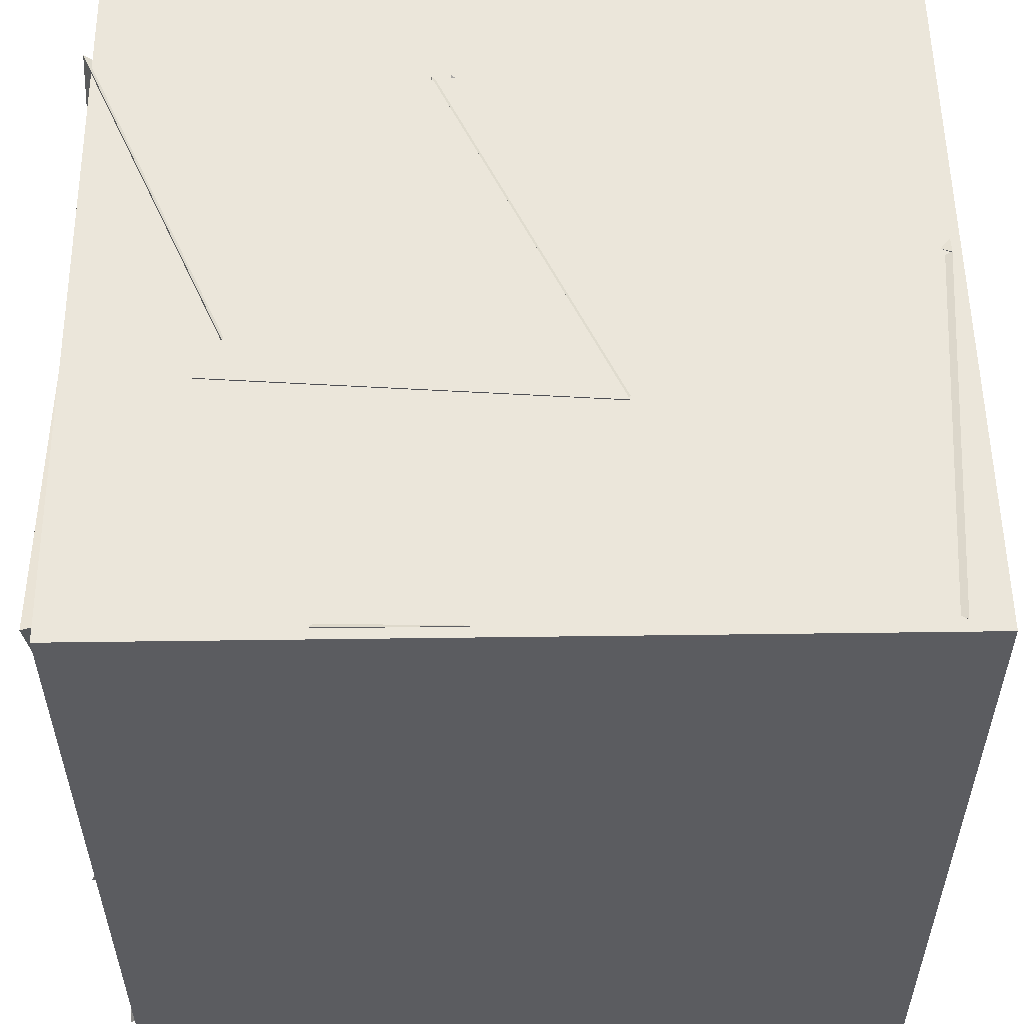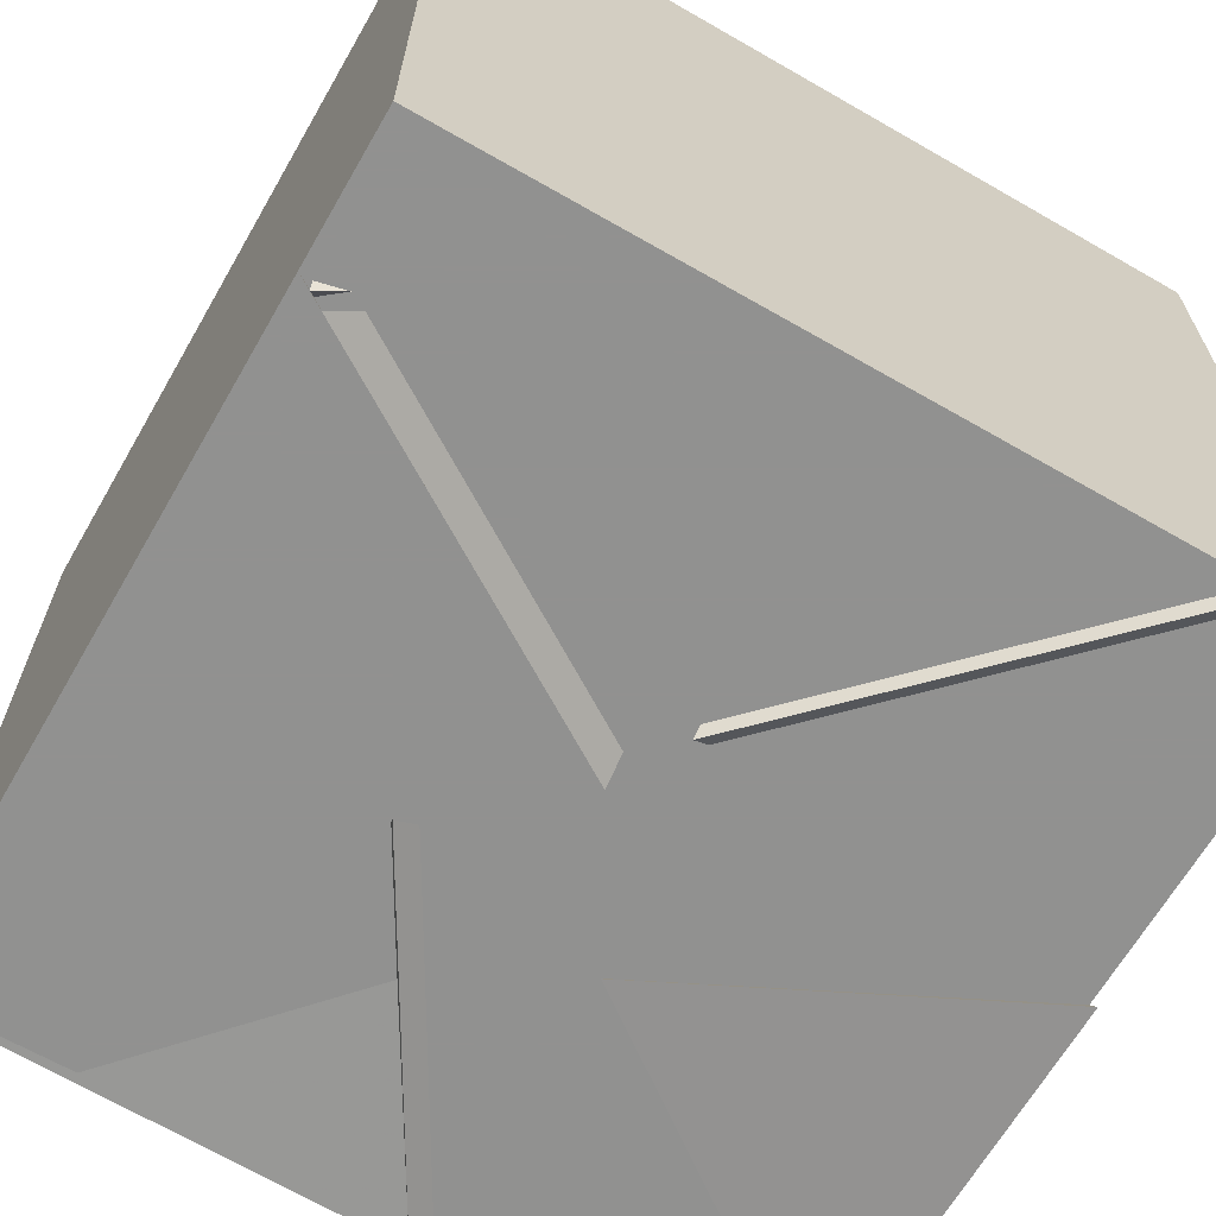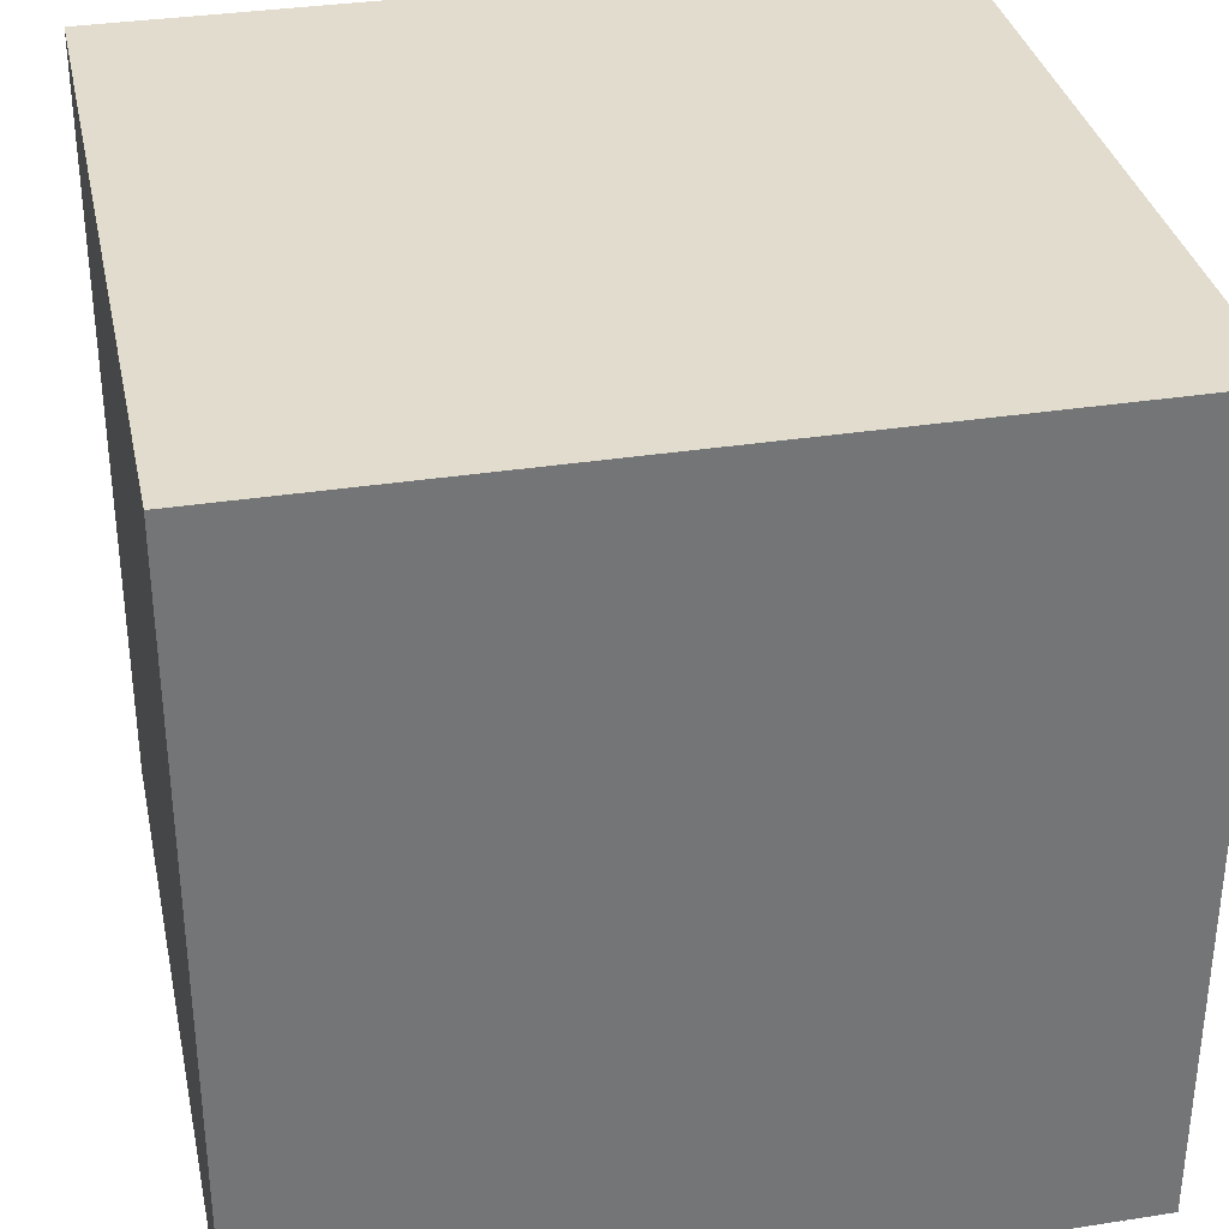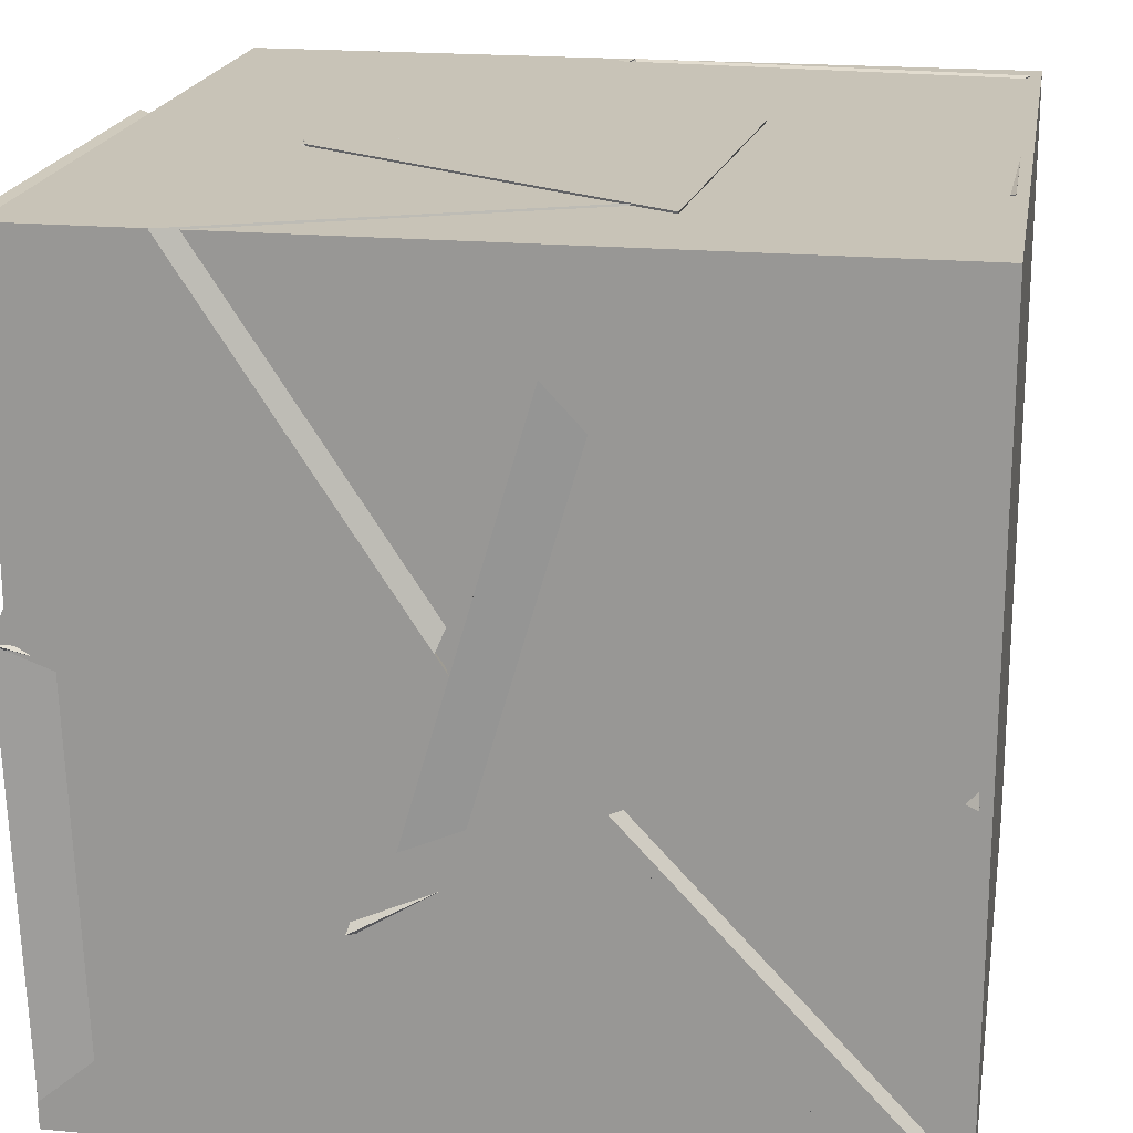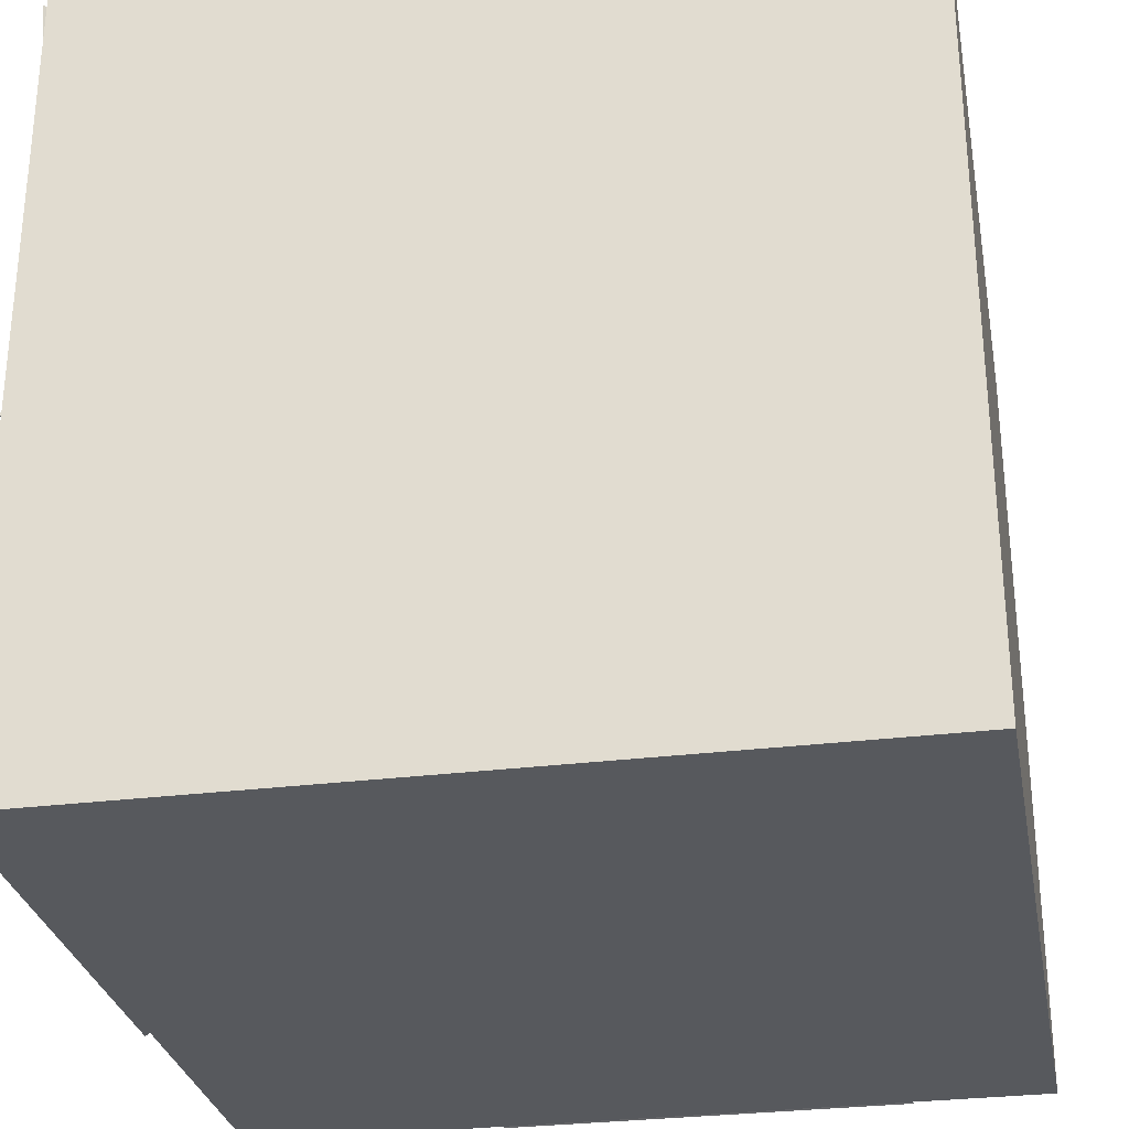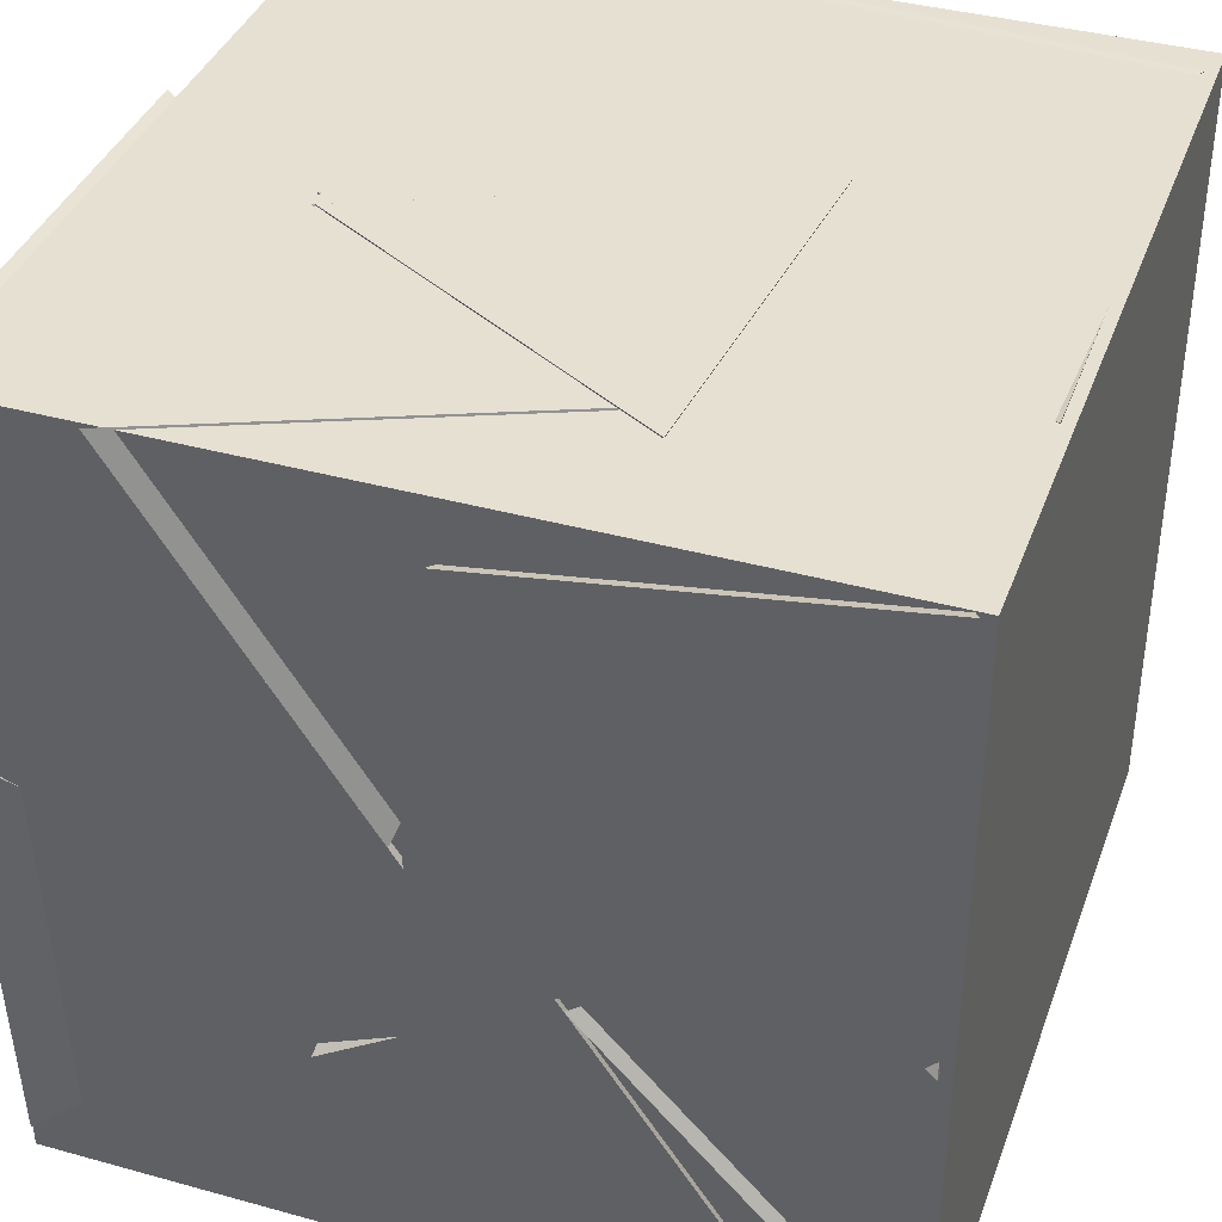
<metadata>
{"format":"obj","ext":"obj","renderer":"f3d","projection":"perspective","resolution":1024,"background":"white","views":[{"elev":54.8,"azim":179.2,"up":"+Z"},{"elev":-66.0,"azim":-120.0,"up":"+Y"},{"elev":34.0,"azim":-101.9,"up":"+Y"},{"elev":19.7,"azim":99.7,"up":"+Z"},{"elev":-29.4,"azim":-169.5,"up":"+Z"},{"elev":38.5,"azim":109.2,"up":"+Z"}]}
</metadata>
<code>
v 19.93 20.5 19
v 19.84 19.96 19.78
v 20.08 19.46 19
v 19.13 19.91 19
v 20.04 19.43 19.06
v 19.78 19.98 19.91
v 20.79 19.77 19.72
v 20.27 20.37 19.2
v 20.41 21 21
v 19.9 21 20.08
v 19.88 20.26 20.67
v 19.37 21 20.98
v 19 20.83 19.36
v 19 20.14 20.02
v 19.82 20.18 19.4
v 19 19.9 19
v 20.34 19.8 20.85
v 19.85 19 21
v 20.28 19.02 20.15
v 20.9 19 21
v 19.81 20.2 19.44
v 19.09 20.38 20.18
v 19.98 20.11 20.48
v 19.87 20.97 20.09
v 21 19 20.13
v 21 19.04 19.08
v 20.18 19.04 19.64
v 20.85 19.85 19.73
v 20.84 20.8 20.09
v 21 19.84 19.73
v 21 20.13 20.73
v 20.18 20.01 20.27
v 19.3 19.43 20.06
v 19.88 20.14 20.57
v 19.9 20.16 19.61
v 19.06 20.38 20.16
v 20.47 20.21 20.02
v 20.47 20.9 20.81
v 19.77 20.13 20.65
v 19.88 21 20.06
v 19.85 21 20.01
v 20.68 20.51 19.79
v 19.96 20.02 20.37
v 19.89 20.13 19.43
v 19.37 21 19.83
v 19.83 21 19
v 19.91 20.17 19.47
v 20.36 21 19.91
v 19.94 19.06 20.04
v 20.12 19.46 21
v 20.19 20.06 20.27
v 19.32 19.75 20.5
v 19 20.02 21
v 19.08 19.7 20.11
v 19.83 19.57 20.83
v 19 19 20.88
v 19.86 19.57 20.86
v 19.11 19.7 20.14
v 19 19 20.77
v 19.75 19 20.04
v 19.74 20.43 21
v 20.24 20.13 20.19
v 20.17 19.47 21
v 20.69 20.35 21
v 20.17 19 19.64
v 20.76 19.86 19.8
v 20.13 19.43 20.52
v 19.74 20.42 21
v 20.24 20.08 20.25
v 20.17 19.46 21
v 19.28 19.73 20.51
v 19.71 19.94 19.84
v 20.05 19.42 19.04
v 20.7 19.74 19.65
v 20.05 19.05 20.02
v 19.82 19.82 19.48
v 19 19.35 19.89
v 19.34 19 19.03
v 20.63 20.25 21
v 21 19.92 20.16
v 20.12 19.52 20.44
v 21 19.38 21
v 20.12 20.09 19
v 20.25 20.74 19.82
v 20.84 20.86 19
v 20.33 19 19
v 19.88 19 19.89
v 19.73 19.79 19.33
v 19.32 19 19
v 20.14 19.52 20.46
v 21 19.95 20.12
v 21 20.99 19.08
v 20.21 20.33 19.29
v 20.4 21 19.94
v 21 20.27 19.84
v 19.78 20.89 20.06
v 19.06 20.12 19.99
v 20.91 19 19
v 19.93 19.34 19
v 20.74 20.02 19
v 20.48 19.51 19.76
v 19 20.41 20.13
v 19.86 20.34 20.74
v 19.08 21 21
v 20.72 19.73 19.64
v 20.04 19.07 20.06
v 20.47 19.9 20.54
v 19.74 19.94 19.83
v 19 21 19.56
v 19.81 20.91 20.07
v 19.09 20.16 19.99
v 19 21 20.61
v 19.92 19 19.95
v 19 19.33 19.91
v 19.82 19.82 19.48
v 19.36 19 19.06
v 21 19.73 19.53
v 20.19 20.36 19.34
v 20.22 19.9 20.21
v 20.9 20.57 19.99
v 21 20.25 19.87
v 21 19.78 19
v 21 20.83 19
v 20.22 20.31 19.17
v 20.47 20.21 20.02
v 20.46 20.91 20.8
v 19.95 21 19.96
v 20.99 21 19.91
v 19.47 19.54 20.19
v 21 20.74 20.09
v 20.17 20.53 20.69
v 21 21 21
v 21 20.02 20.85
v 20.05 19.04 19.99
v 19.75 19.95 20.4
v 19.12 19.24 19.97
v 19.7 19.87 19.46
v 19.82 20.01 19.67
v 19 20.19 20.21
v 19.15 19.27 20.02
v 19 19.91 19.2
v 19.91 20.17 19.47
v 19.01 20.46 19
v 19.88 20.26 20.67
v 19.07 20.39 20.16
v 19.34 21 20.97
v 18.98 19.03 19
v 18.98 19.03 20.99
v 18.98 21.02 20.99
v 18.98 21.02 19
v 20.97 19.03 19
v 20.97 21.02 19
v 20.97 21.02 20.99
v 20.97 19.03 20.99
f 1 2 3
f 1 4 2
f 1 3 4
f 2 4 3
f 5 6 7
f 5 8 6
f 5 7 8
f 6 8 7
f 9 10 11
f 9 12 10
f 9 11 12
f 10 12 11
f 13 14 15
f 13 16 14
f 13 15 16
f 14 16 15
f 17 18 19
f 17 20 18
f 17 19 20
f 18 20 19
f 21 22 23
f 21 24 22
f 21 23 24
f 22 24 23
f 25 26 27
f 25 28 26
f 25 27 28
f 26 28 27
f 29 30 31
f 29 32 30
f 29 31 32
f 30 32 31
f 33 34 35
f 33 36 34
f 33 35 36
f 34 36 35
f 37 38 39
f 37 40 38
f 37 39 40
f 38 40 39
f 41 42 43
f 41 44 42
f 41 43 44
f 42 44 43
f 45 46 47
f 45 48 46
f 45 47 48
f 46 48 47
f 49 50 51
f 49 52 50
f 49 51 52
f 50 52 51
f 53 54 55
f 53 56 54
f 53 55 56
f 54 56 55
f 57 58 59
f 57 60 58
f 57 59 60
f 58 60 59
f 61 62 63
f 61 64 62
f 61 63 64
f 62 64 63
f 65 66 67
f 65 25 66
f 65 67 25
f 66 25 67
f 68 69 70
f 68 71 69
f 68 70 71
f 69 71 70
f 72 73 74
f 72 75 73
f 72 74 75
f 73 75 74
f 76 16 77
f 76 78 16
f 76 77 78
f 16 78 77
f 79 80 81
f 79 82 80
f 79 81 82
f 80 82 81
f 83 84 46
f 83 85 84
f 83 46 85
f 84 85 46
f 86 87 88
f 86 89 87
f 86 88 89
f 87 89 88
f 90 91 82
f 90 25 91
f 90 82 25
f 91 25 82
f 92 93 94
f 92 95 93
f 92 94 95
f 93 95 94
f 96 97 13
f 96 15 97
f 96 13 15
f 97 15 13
f 98 99 100
f 98 101 99
f 98 100 101
f 99 101 100
f 102 103 104
f 102 53 103
f 102 104 53
f 103 53 104
f 105 106 107
f 105 108 106
f 105 107 108
f 106 108 107
f 109 110 111
f 109 112 110
f 109 111 112
f 110 112 111
f 113 114 115
f 113 116 114
f 113 115 116
f 114 116 115
f 117 118 119
f 117 120 118
f 117 119 120
f 118 120 119
f 121 122 123
f 121 124 122
f 121 123 124
f 122 124 123
f 125 126 127
f 125 128 126
f 125 127 128
f 126 128 127
f 103 102 129
f 103 53 102
f 103 129 53
f 102 53 129
f 130 131 132
f 130 133 131
f 130 132 133
f 131 133 132
f 134 135 136
f 134 137 135
f 134 136 137
f 135 137 136
f 138 139 140
f 138 141 139
f 138 140 141
f 139 141 140
f 46 45 142
f 46 143 45
f 46 142 143
f 45 143 142
f 10 144 145
f 10 146 144
f 10 145 146
f 144 146 145
f 147 148 149 150
f 151 152 153 154
f 147 151 154 148
f 150 149 153 152
f 147 150 152 151
f 148 154 153 149

</code>
